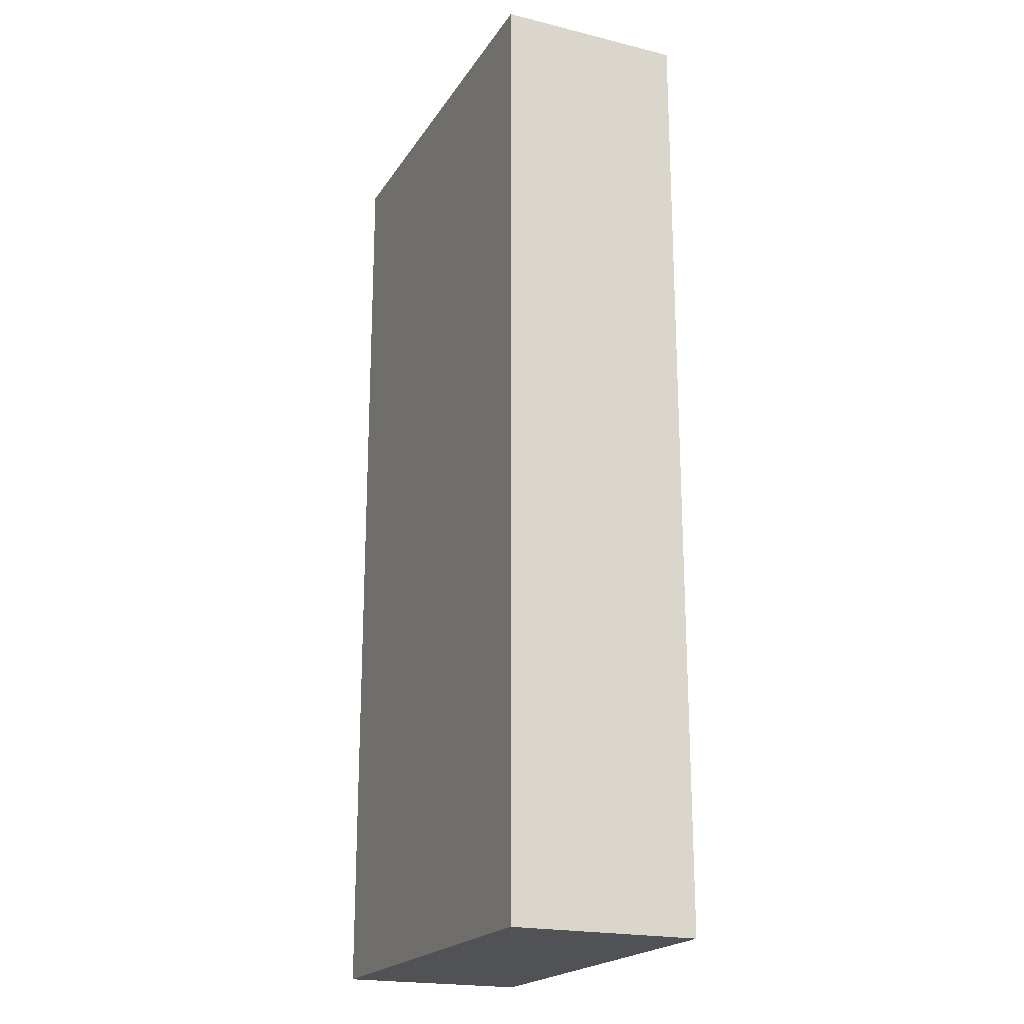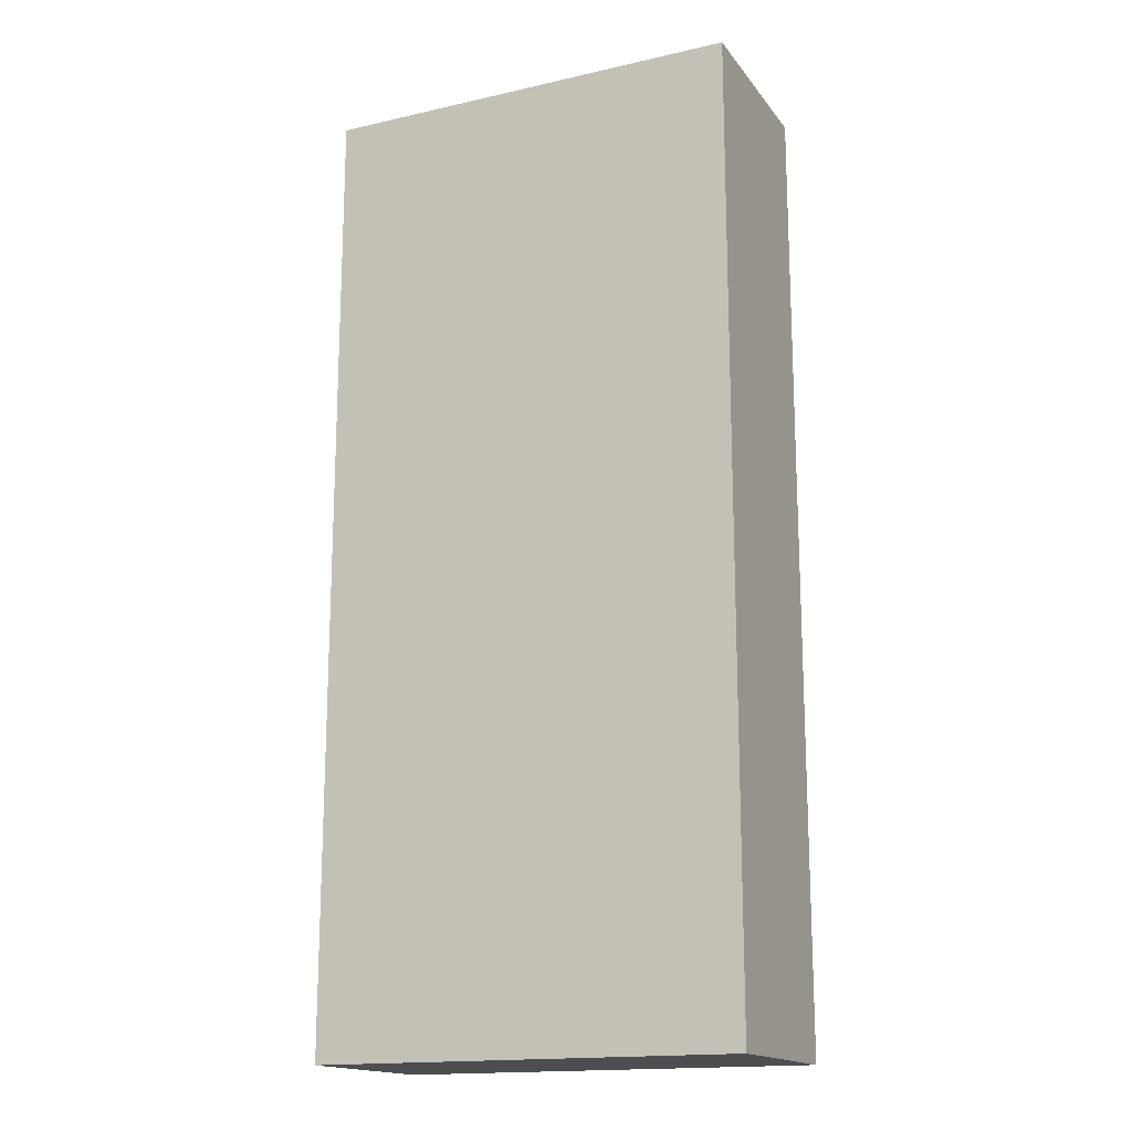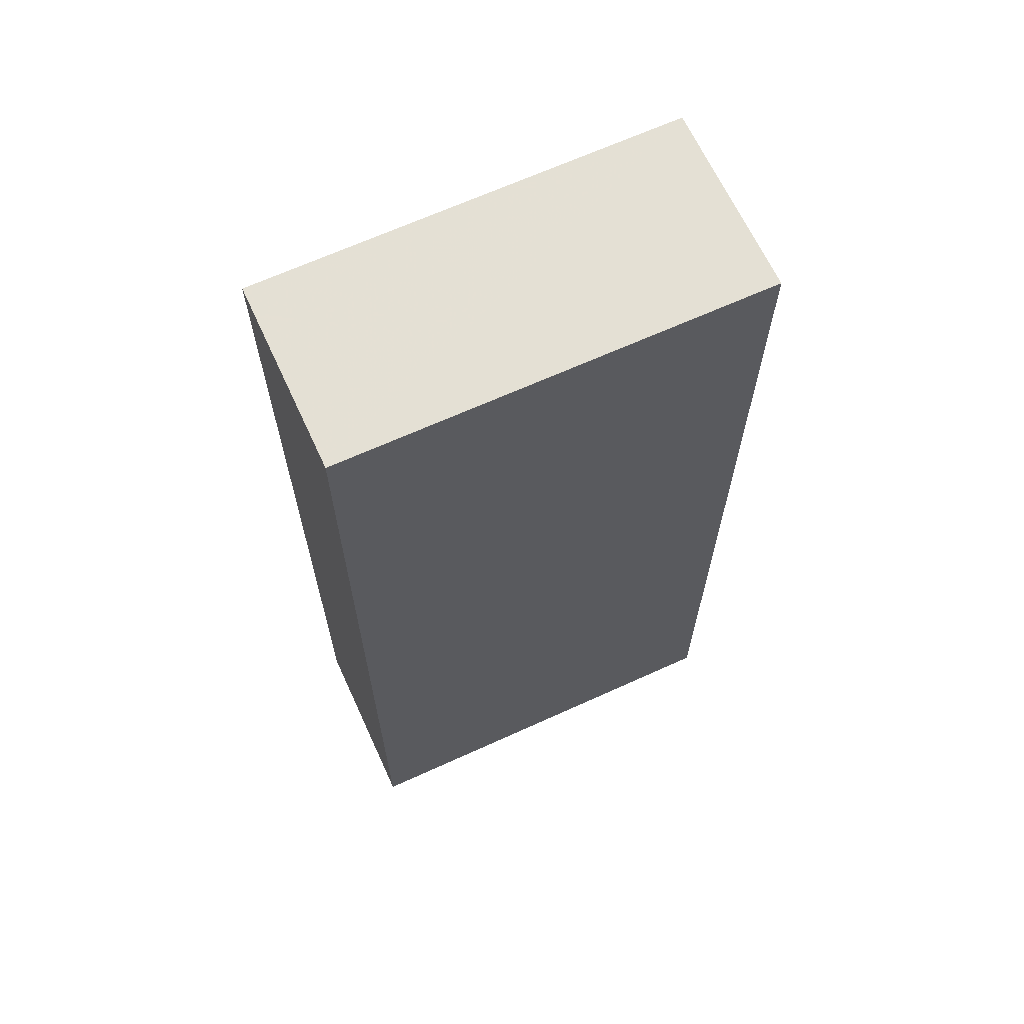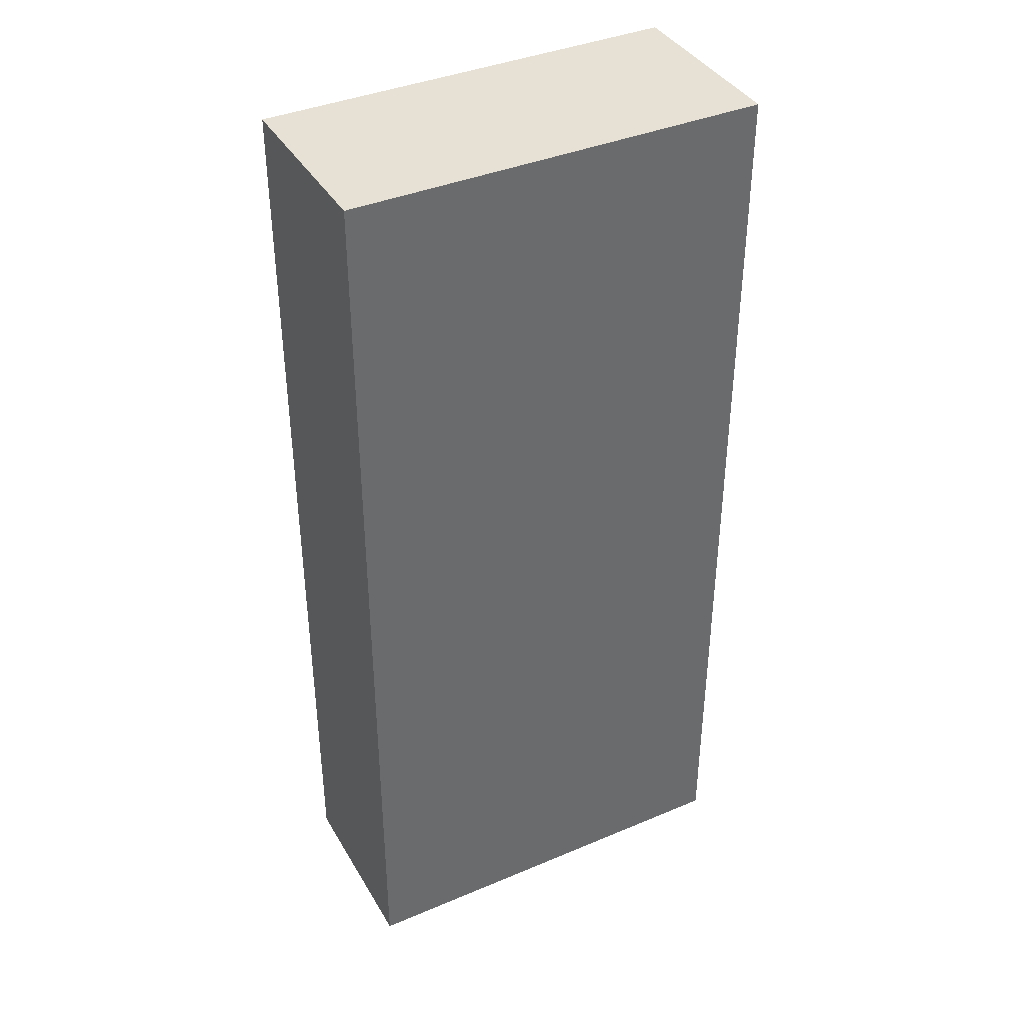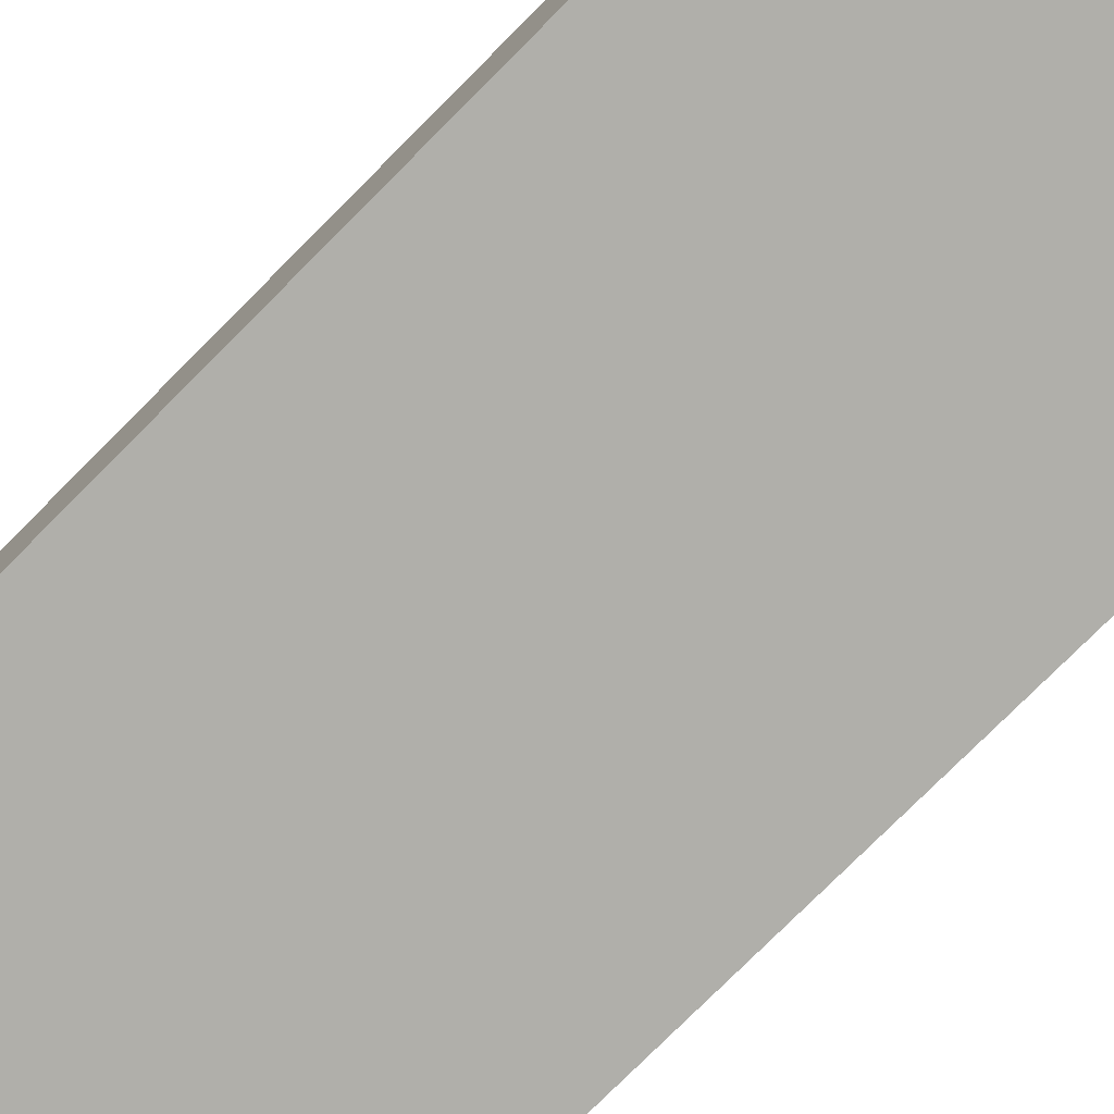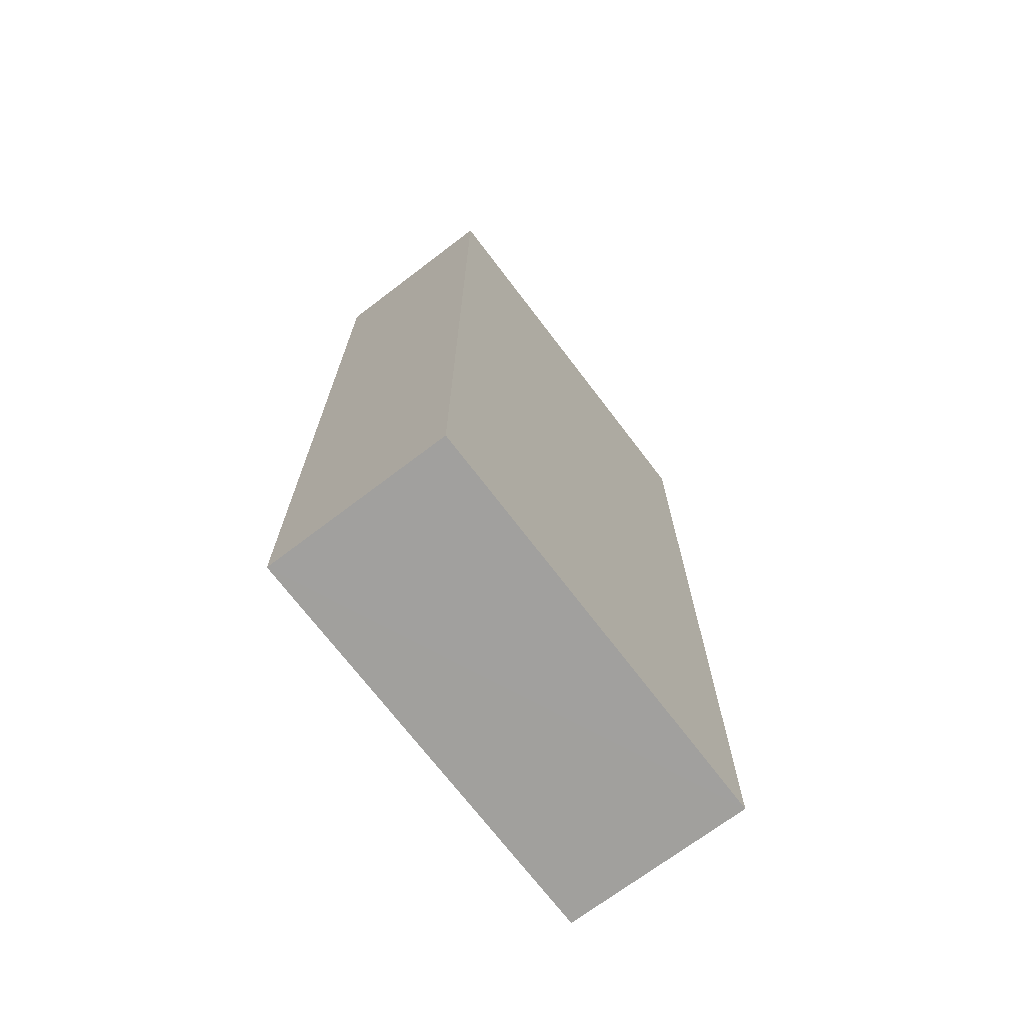
<metadata>
{"format":"obj","ext":"obj","renderer":"f3d","projection":"perspective","resolution":1024,"background":"white","views":[{"elev":-20.6,"azim":-113.8,"up":"+Z"},{"elev":-16.6,"azim":24.7,"up":"+Z"},{"elev":66.0,"azim":-24.7,"up":"+Z"},{"elev":39.1,"azim":-27.8,"up":"+Z"},{"elev":-78.0,"azim":-45.0,"up":"+Y"},{"elev":-71.7,"azim":127.3,"up":"+Z"}]}
</metadata>
<code>
o 27491
v 2253 1882 18.7
v 2253 1882 18.7
v 2253 1882 18.7
v 2253 1882 18.9
v 2253 1882 18.9
v 2253 1882 18.9
v 2253 1882 18.7
v 2253 1882 18.7
v 2253 1882 18.7
v 2253 1882 18.9
v 2253 1882 18.7
v 2253 1882 18.9
v 2253 1882 18.9
v 2253 1882 18.9
v 2253 1882 18.9
v 2253 1882 18.9
v 2253 1882 18.7
v 2253 1882 18.9
v 2253 1882 18.7
v 2253 1882 18.9
v 2253 1882 18.9
v 2253 1882 18.7
v 2253 1882 18.9
v 2253 1882 18.9
v 2253 1882 18.7
v 2253 1882 18.7
v 2253 1882 18.9
v 2253 1882 18.7
v 2253 1882 18.7
f 1 2 3
f 1 4 5
f 6 2 7
f 8 9 7
f 10 7 11
f 12 13 14
f 14 15 16
f 17 15 18
f 19 20 21
f 22 23 20
f 24 25 26
f 27 28 29

</code>
